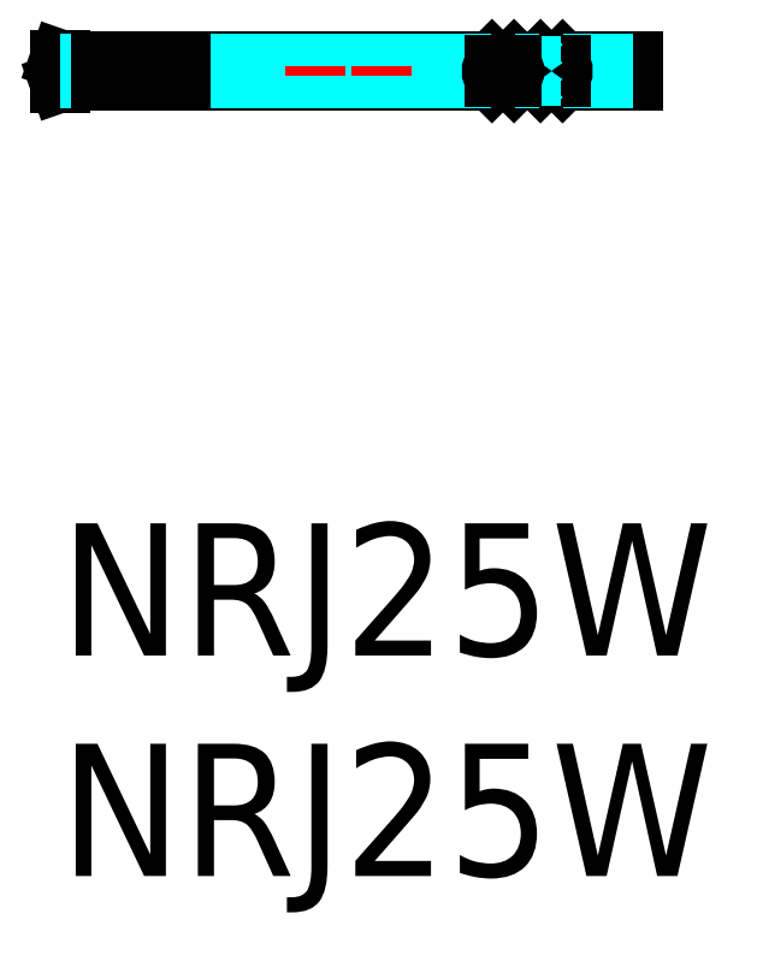
<metadata>
{"format":"dxf","ext":"dxf","renderer":"ezdxf+matplotlib","layout":"modelspace","background":"white","min_lineweight":24,"dpi":150}
</metadata>
<code>
0
SECTION
2
ENTITIES
0
INSERT
8
MSM_CONTINUOUS
2
*U5
10
0
20
0
30
0
0
INSERT
8
MSM_CONTINUOUS
2
*U6
10
0
20
0
30
0
0
LINE
8
MSM_CONTINUOUS
10
6e-16
20
10.52
30
0
11
0.1
21
10.48
31
0
0
LINE
8
MSM_CONTINUOUS
10
0.1
20
10.48
30
0
11
0.1
21
10.05
31
0
0
CIRCLE
8
MSM_CONTINUOUS
10
5.8
20
10.26
30
0
40
0.05
0
CIRCLE
8
MSM_CONTINUOUS
10
7.3
20
10.26
30
0
40
0.05
0
LINE
8
MSM_CONTINUOUS
10
10.95
20
10.4
30
0
11
11.35
21
10.4
31
0
0
LINE
8
MSM_CONTINUOUS
10
10.95
20
10.12
30
0
11
11.35
21
10.12
31
0
0
LINE
8
MSM_CENTER
10
13.2
20
10.26
30
0
11
-0.2
21
10.26
31
0
0
LINE
8
MSM_CONTINUOUS
10
0.1
20
10.48
30
0
11
9.8
21
10.48
31
0
0
LINE
8
MSM_CONTINUOUS
10
9.85
20
10.44
30
0
11
10.25
21
10.44
31
0
0
LINE
8
MSM_CONTINUOUS
10
10.3
20
10.48
30
0
11
10.25
21
10.44
31
0
0
LINE
8
MSM_CONTINUOUS
10
9.8
20
10.48
30
0
11
9.85
21
10.44
31
0
0
LINE
8
MSM_CONTINUOUS
10
10.95
20
10.44
30
0
11
11.35
21
10.44
31
0
0
LINE
8
MSM_CONTINUOUS
10
10.9
20
10.48
30
0
11
10.95
21
10.44
31
0
0
LINE
8
MSM_CONTINUOUS
10
11.4
20
10.48
30
0
11
11.35
21
10.44
31
0
0
LINE
8
MSM_CONTINUOUS
10
11.4
20
10.48
30
0
11
13
21
10.48
31
0
0
LINE
8
MSM_CONTINUOUS
10
10.3
20
10.48
30
0
11
10.9
21
10.48
31
0
0
LINE
8
MSM_CONTINUOUS
10
6e-16
20
10
30
0
11
0.1
21
10.03
31
0
0
LINE
8
MSM_CONTINUOUS
10
0.1
20
10.03
30
0
11
9.8
21
10.03
31
0
0
LINE
8
MSM_CONTINUOUS
10
9.85
20
10.09
30
0
11
10.25
21
10.09
31
0
0
LINE
8
MSM_CONTINUOUS
10
9.8
20
10.03
30
0
11
9.85
21
10.09
31
0
0
LINE
8
MSM_CONTINUOUS
10
10.3
20
10.03
30
0
11
10.25
21
10.09
31
0
0
LINE
8
MSM_CONTINUOUS
10
10.95
20
10.09
30
0
11
11.35
21
10.09
31
0
0
LINE
8
MSM_CONTINUOUS
10
10.9
20
10.03
30
0
11
10.95
21
10.09
31
0
0
LINE
8
MSM_CONTINUOUS
10
11.4
20
10.03
30
0
11
11.35
21
10.09
31
0
0
LINE
8
MSM_CONTINUOUS
10
11.4
20
10.03
30
0
11
13
21
10.03
31
0
0
LINE
8
MSM_CONTINUOUS
10
10.3
20
10.03
30
0
11
10.9
21
10.03
31
0
0
LINE
8
MSM_CONTINUOUS
10
13
20
10.48
30
0
11
13
21
10.03
31
0
0
LINE
8
MSM_CONTINUOUS
10
6e-16
20
10.52
30
0
11
6e-16
21
10
31
0
0
LINE
8
MSM_DASHED
10
13
20
10.1
30
0
11
11.42
21
10.1
31
0
0
LINE
8
MSM_DASHED
10
13
20
10.42
30
0
11
11.42
21
10.42
31
0
0
LINE
8
MSM_CONTINUOUS
10
10.95
20
10.4
30
0
11
10.95
21
10.12
31
0
0
LINE
8
MSM_CONTINUOUS
10
11.35
20
10.4
30
0
11
11.35
21
10.12
31
0
0
LINE
8
MSM_DASHED
10
9.825
20
10.38
30
0
11
10.27
21
10.38
31
0
0
LINE
8
MSM_DASHED
10
9.775
20
10.42
30
0
11
9.825
21
10.38
31
0
0
LINE
8
MSM_DASHED
10
10.32
20
10.42
30
0
11
10.27
21
10.38
31
0
0
LINE
8
MSM_DASHED
10
9.775
20
10.42
30
0
11
3.6e-15
21
10.42
31
0
0
LINE
8
MSM_DASHED
10
10.93
20
10.38
30
0
11
11.37
21
10.38
31
0
0
LINE
8
MSM_DASHED
10
10.88
20
10.42
30
0
11
10.93
21
10.38
31
0
0
LINE
8
MSM_DASHED
10
11.42
20
10.42
30
0
11
11.37
21
10.38
31
0
0
LINE
8
MSM_DASHED
10
10.88
20
10.42
30
0
11
10.32
21
10.42
31
0
0
LINE
8
MSM_DASHED
10
9.825
20
10.14
30
0
11
10.27
21
10.14
31
0
0
LINE
8
MSM_DASHED
10
10.32
20
10.1
30
0
11
10.27
21
10.14
31
0
0
LINE
8
MSM_DASHED
10
9.775
20
10.1
30
0
11
9.825
21
10.14
31
0
0
LINE
8
MSM_DASHED
10
10.93
20
10.14
30
0
11
11.37
21
10.14
31
0
0
LINE
8
MSM_DASHED
10
11.42
20
10.1
30
0
11
11.37
21
10.14
31
0
0
LINE
8
MSM_DASHED
10
10.88
20
10.1
30
0
11
10.93
21
10.14
31
0
0
LINE
8
MSM_DASHED
10
9.775
20
10.1
30
0
11
3.6e-15
21
10.1
31
0
0
LINE
8
MSM_DASHED
10
10.88
20
10.1
30
0
11
10.32
21
10.1
31
0
0
LINE
8
MSM_CENTER
10
5.8
20
10.36
30
0
11
5.8
21
10.16
31
0
0
LINE
8
MSM_CENTER
10
7.3
20
10.36
30
0
11
7.3
21
10.16
31
0
0
ARC
8
MSM_CONTINUOUS
10
11.13
20
10.26
30
0
40
0.225
50
141.1
51
218.9
0
ARC
8
MSM_CONTINUOUS
10
11.17
20
10.26
30
0
40
0.225
50
321.1
51
38.94
0
LINE
8
MSM_CONTINUOUS
10
9.85
20
10.4
30
0
11
10.25
21
10.4
31
0
0
LINE
8
MSM_CONTINUOUS
10
9.85
20
10.4
30
0
11
9.85
21
10.12
31
0
0
ARC
8
MSM_CONTINUOUS
10
10.03
20
10.26
30
0
40
0.225
50
141.1
51
218.9
0
LINE
8
MSM_CONTINUOUS
10
10.25
20
10.4
30
0
11
10.25
21
10.12
31
0
0
ARC
8
MSM_CONTINUOUS
10
10.07
20
10.26
30
0
40
0.225
50
321.1
51
38.94
0
LINE
8
MSM_CONTINUOUS
10
9.85
20
10.12
30
0
11
10.25
21
10.12
31
0
0
ENDSEC
0
EOF

</code>
